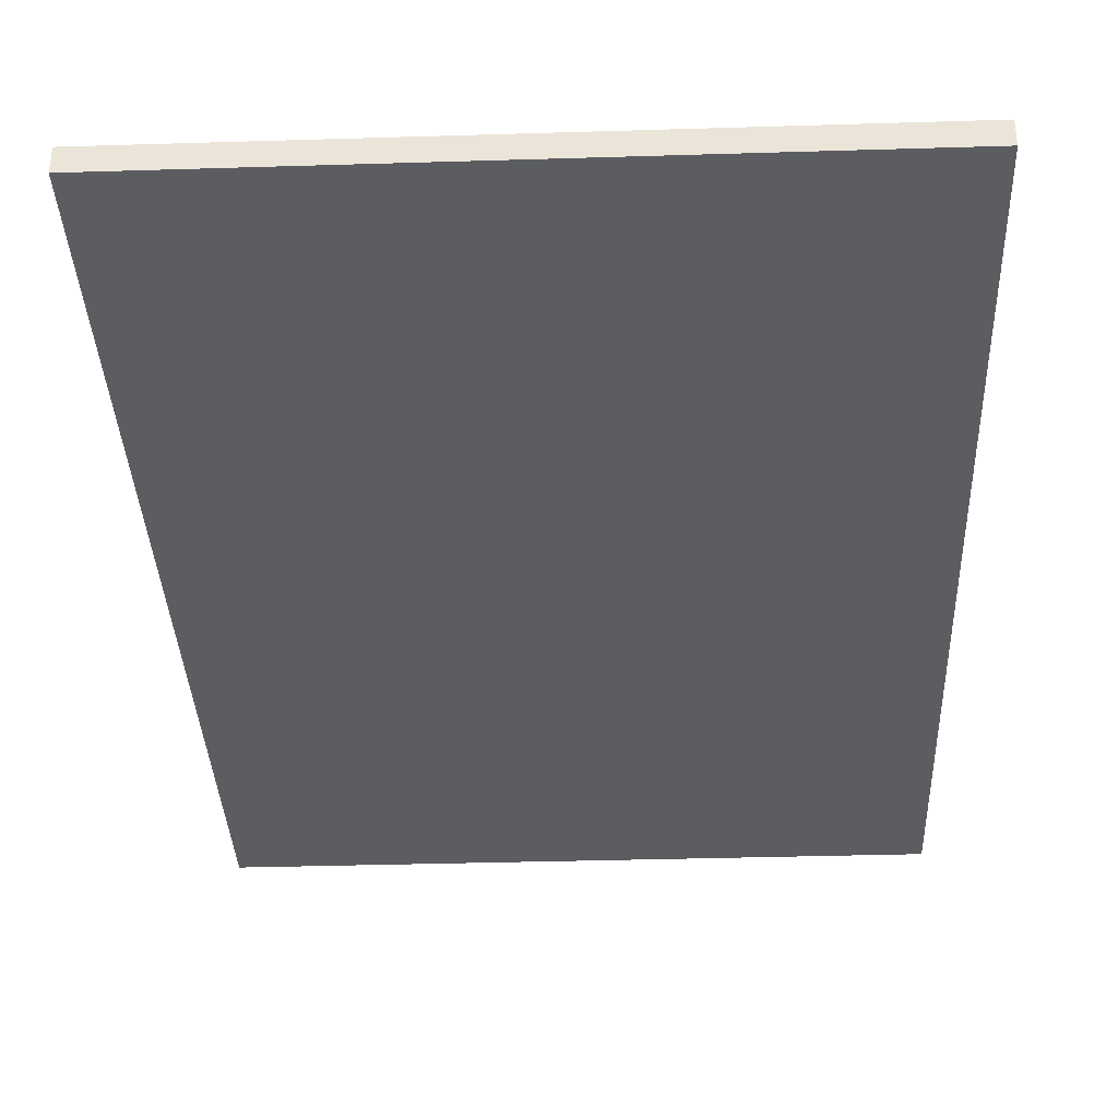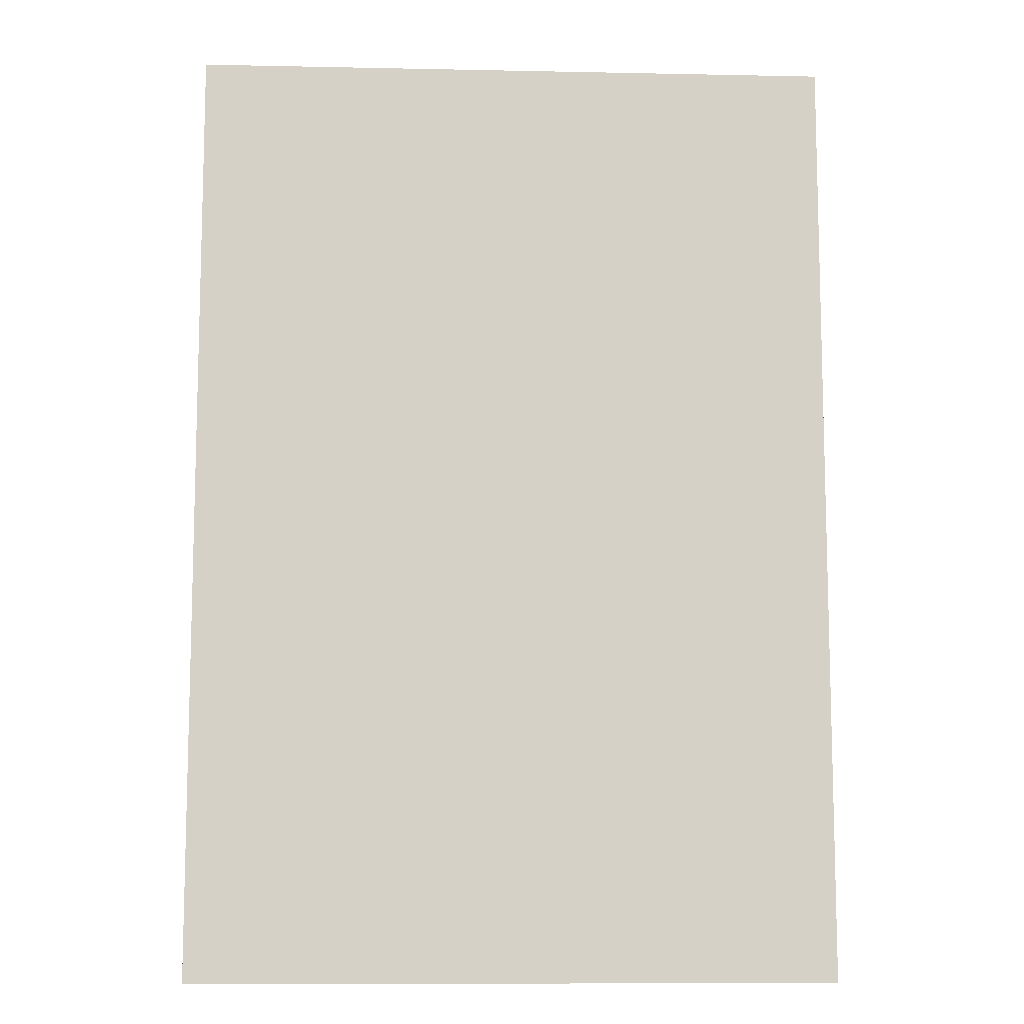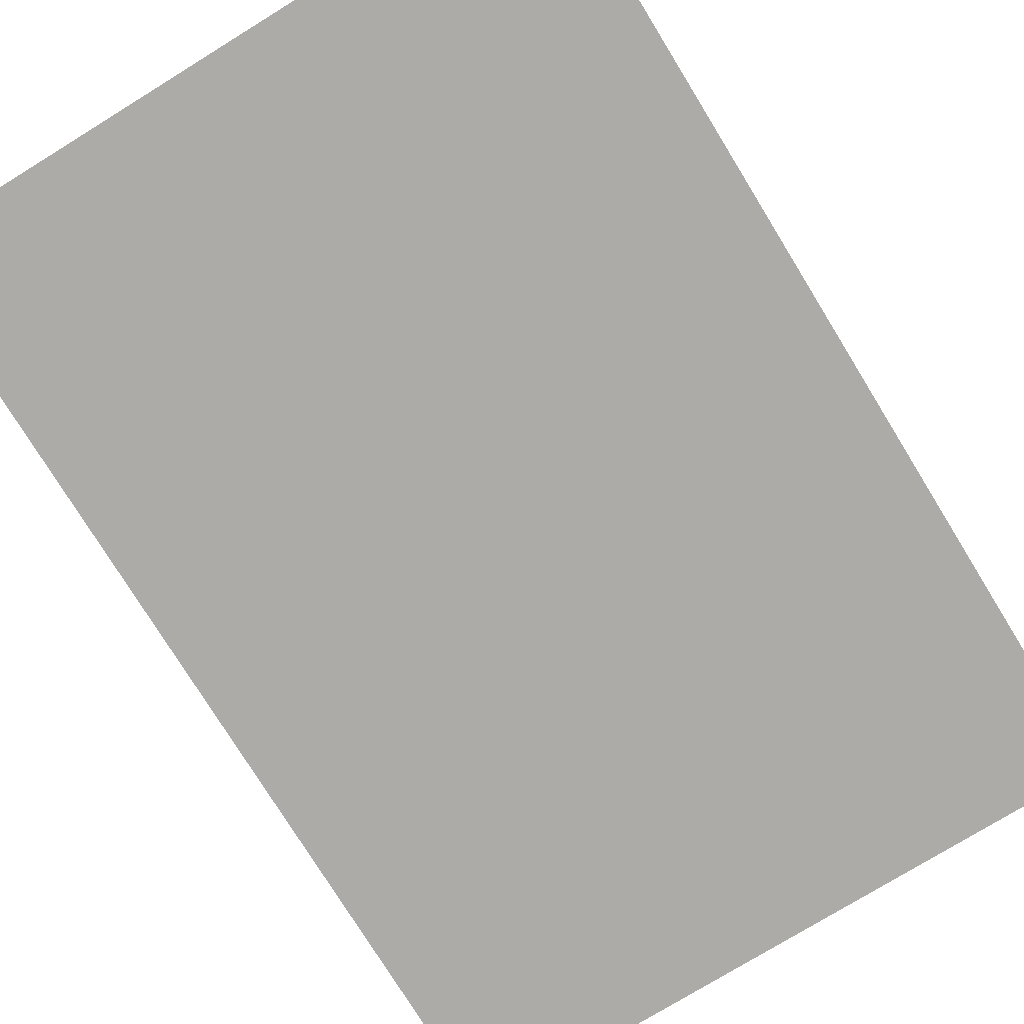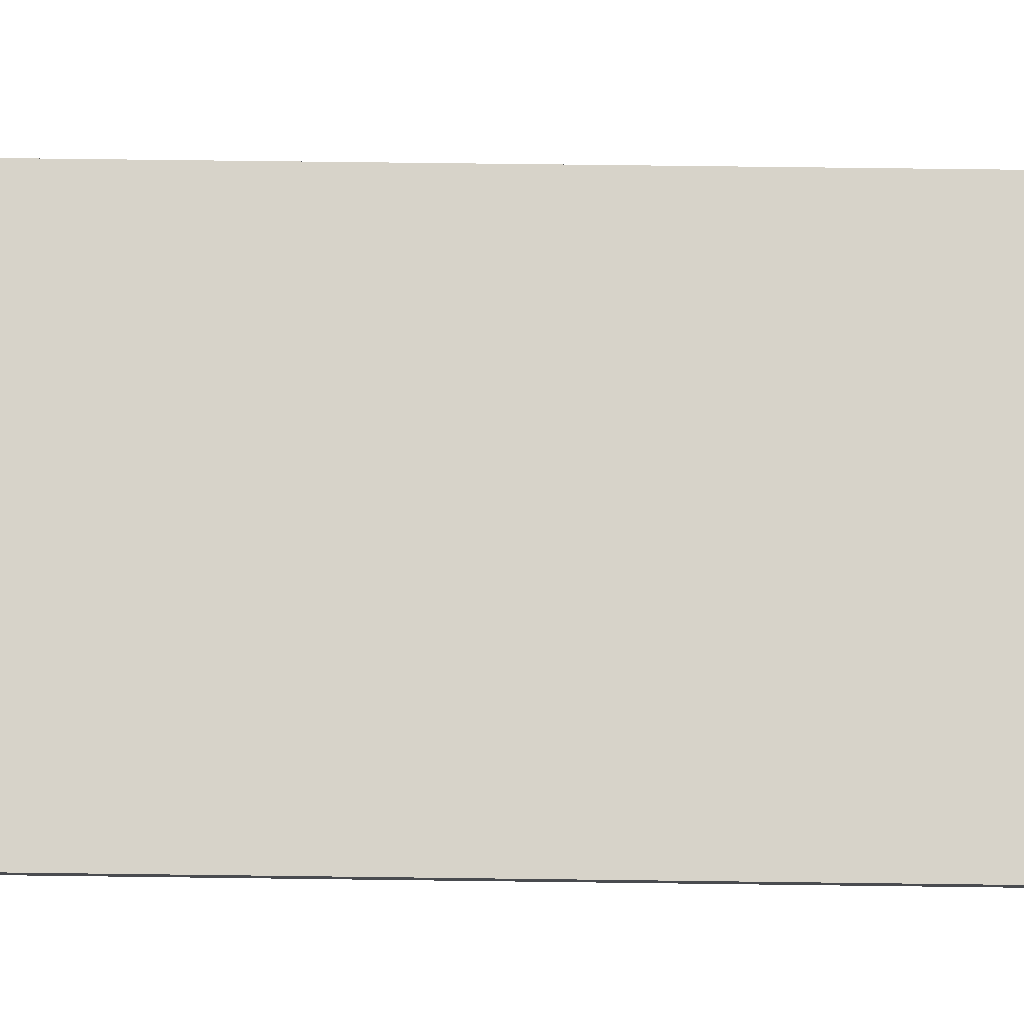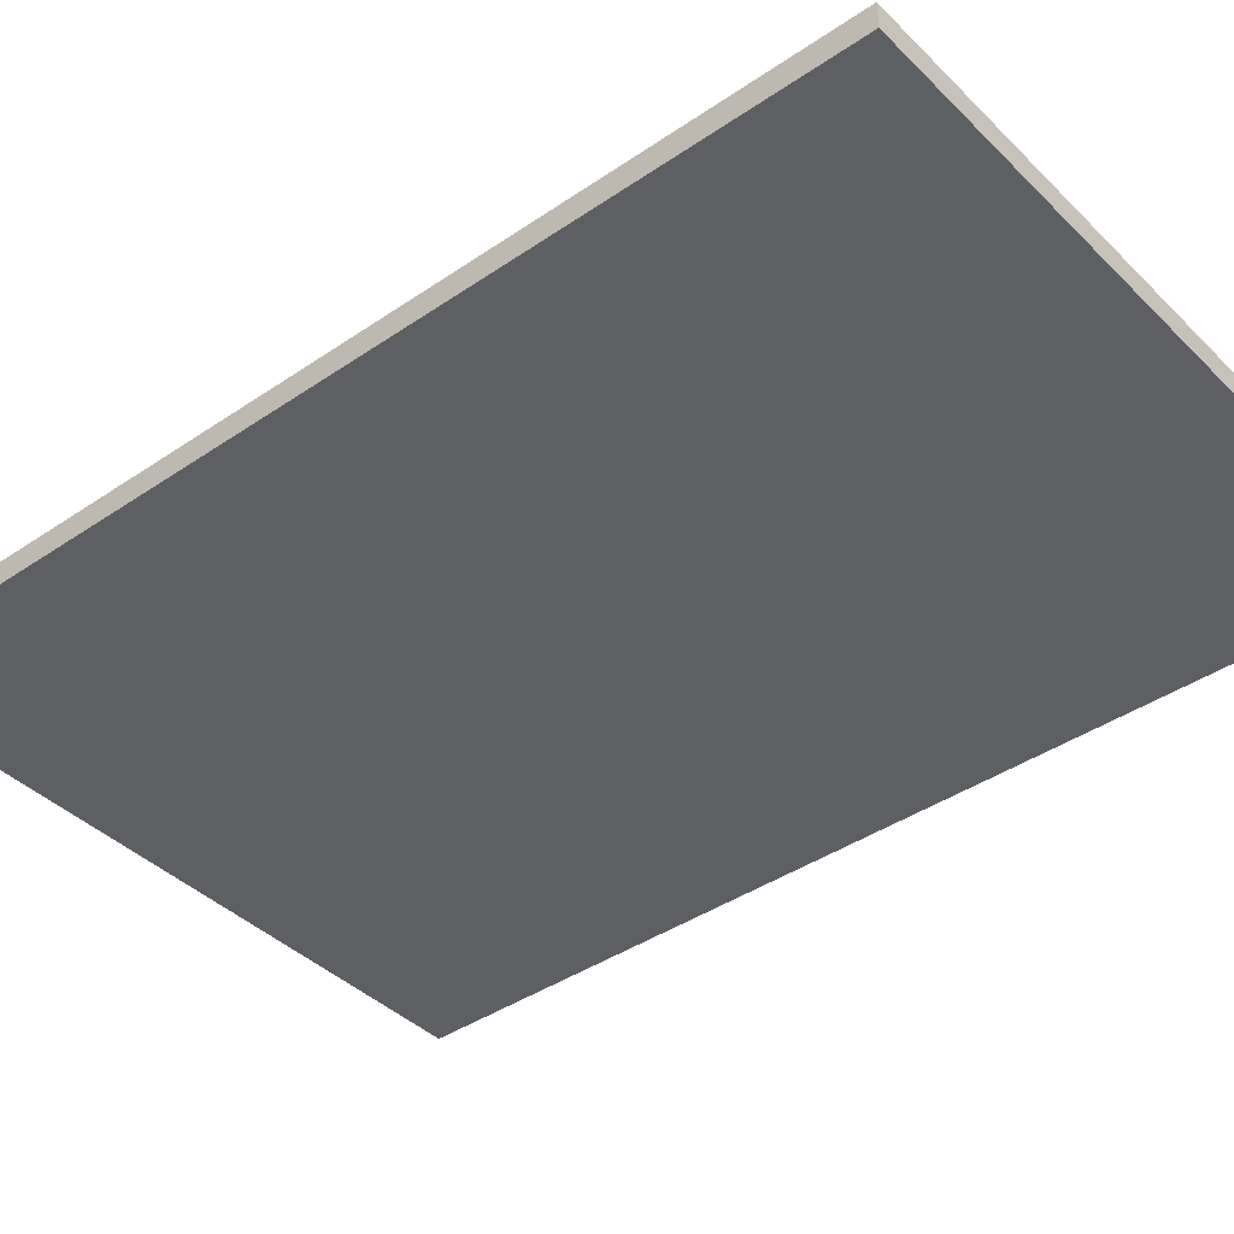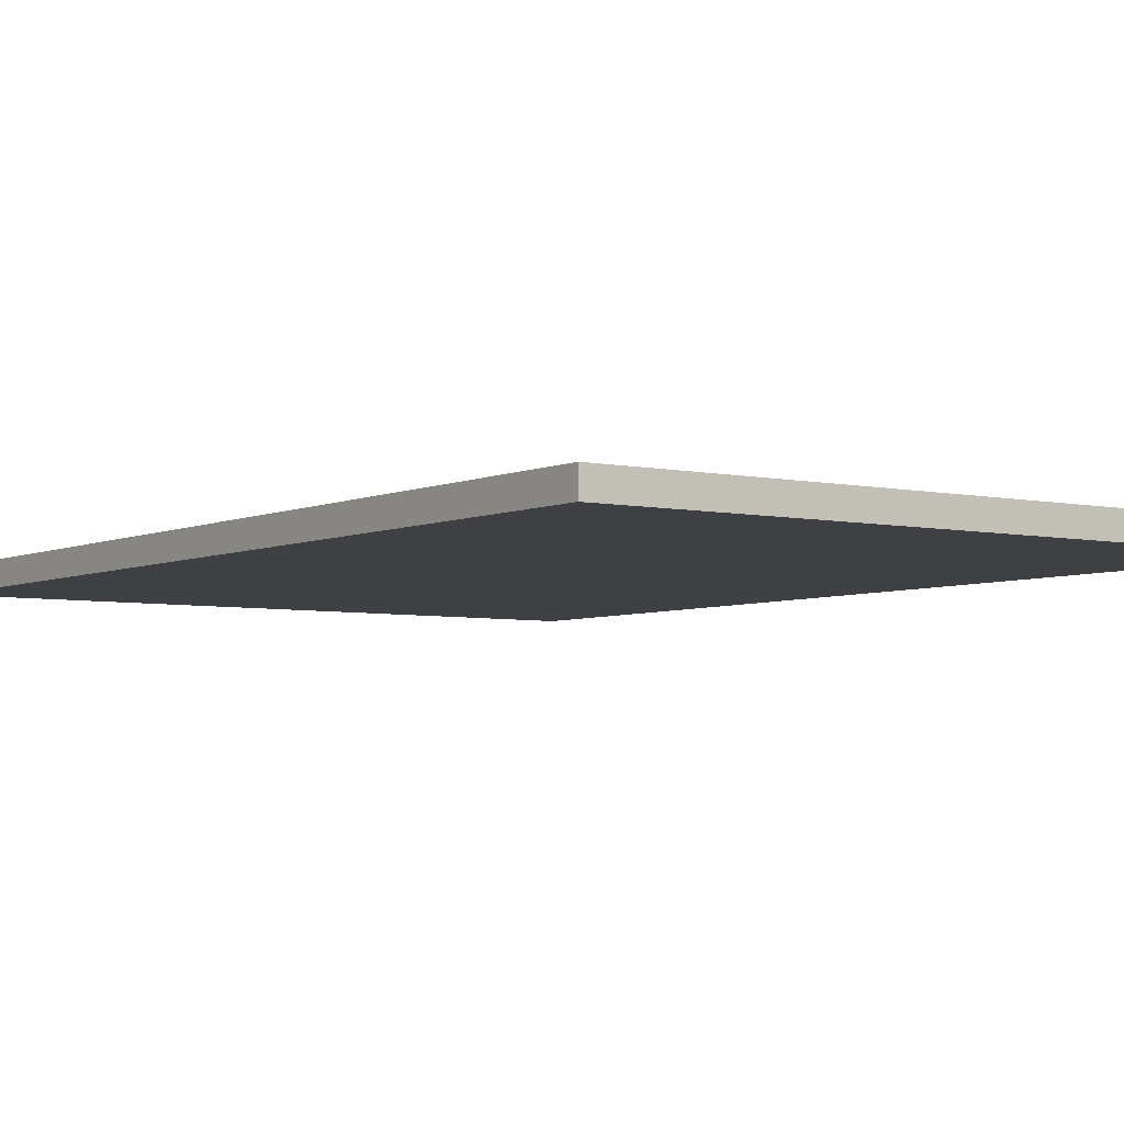
<metadata>
{"format":"obj","ext":"obj","renderer":"f3d","projection":"perspective","resolution":1024,"background":"white","views":[{"elev":-35.7,"azim":-177.7,"up":"+Z"},{"elev":-10.1,"azim":177.0,"up":"+Y"},{"elev":-76.3,"azim":31.6,"up":"+Z"},{"elev":76.1,"azim":90.7,"up":"+Z"},{"elev":-40.4,"azim":-50.0,"up":"+Z"},{"elev":-4.8,"azim":-35.3,"up":"+Z"}]}
</metadata>
<code>
v -3.88 -7.89 -0.2
v -3.88 -0.0102 -0.2
v 1.5 -7.89 -0.2
v 1.5 -0.0102 -0.2
v -3.88 -7.89 0
v -3.88 -0.0102 0
v 1.5 -7.89 0
v 1.5 -0.0102 0
f 1 2 3
f 2 4 3
f 1 3 5
f 3 7 5
f 1 5 2
f 5 6 2
f 2 6 4
f 6 8 4
f 4 8 7
f 7 3 4
f 6 7 8
f 6 5 7

</code>
